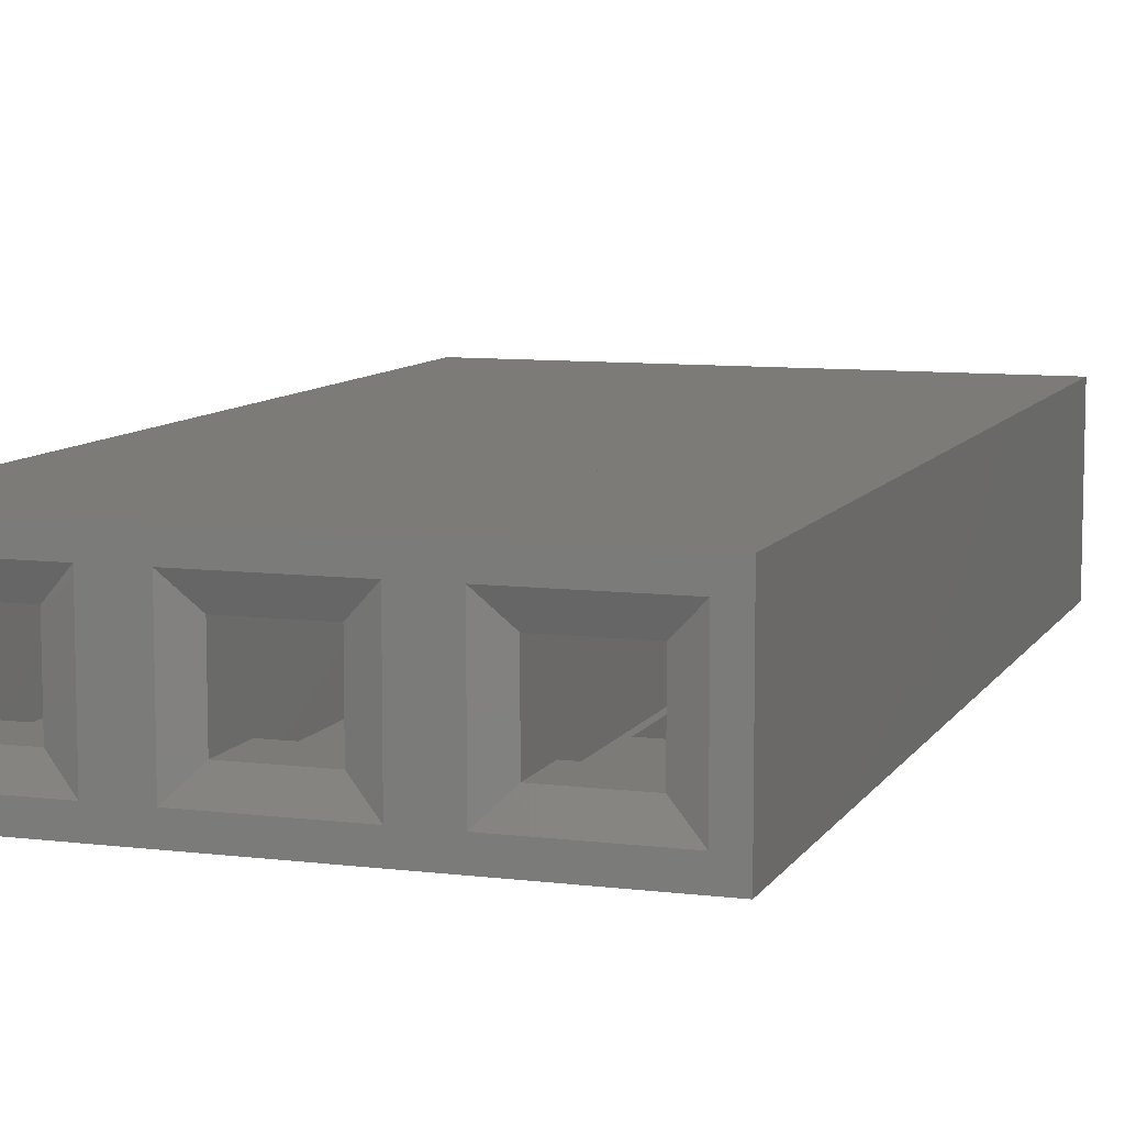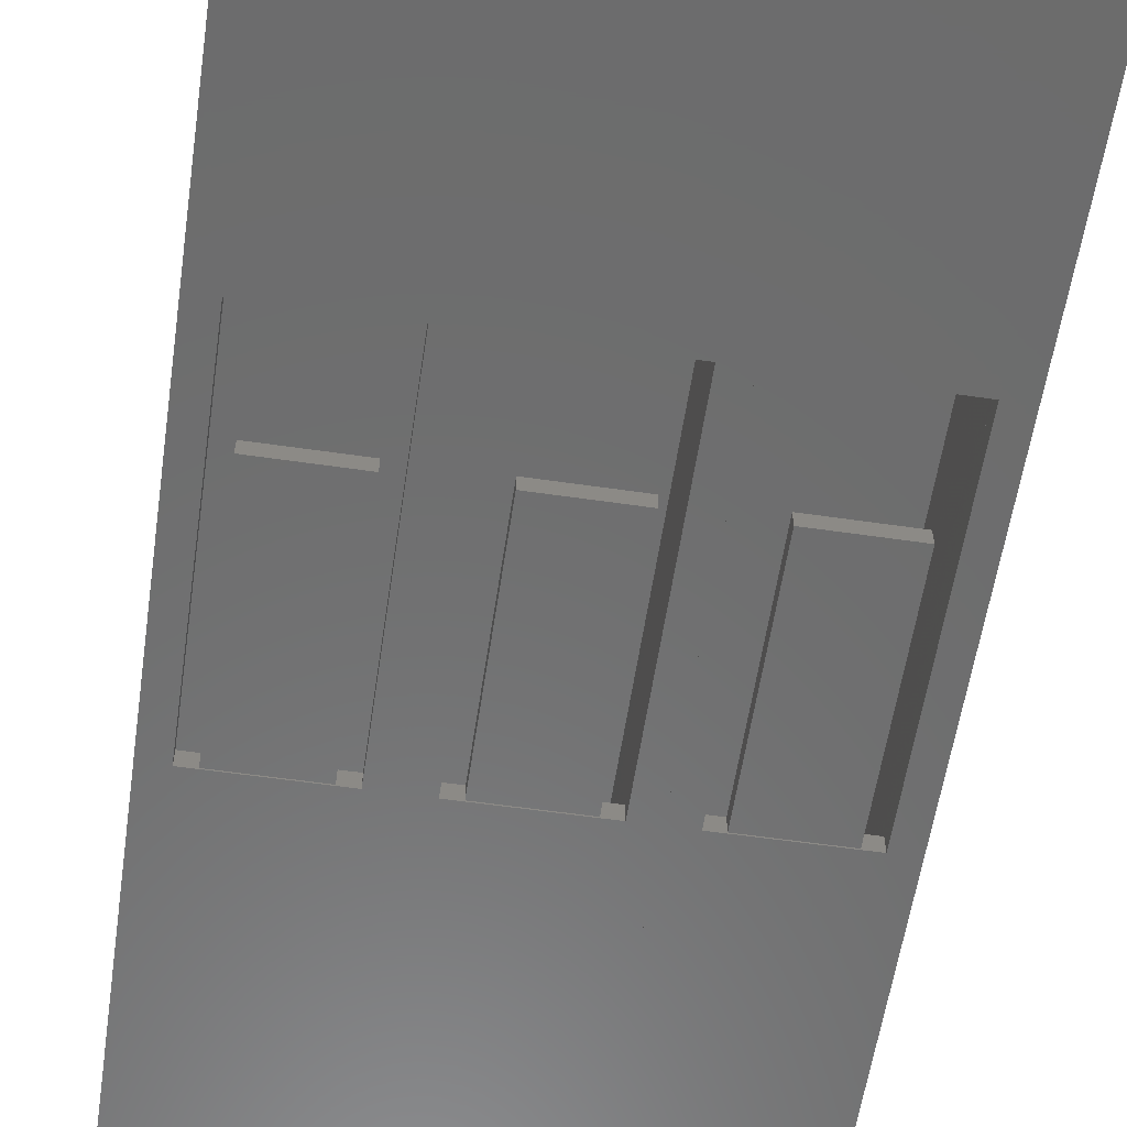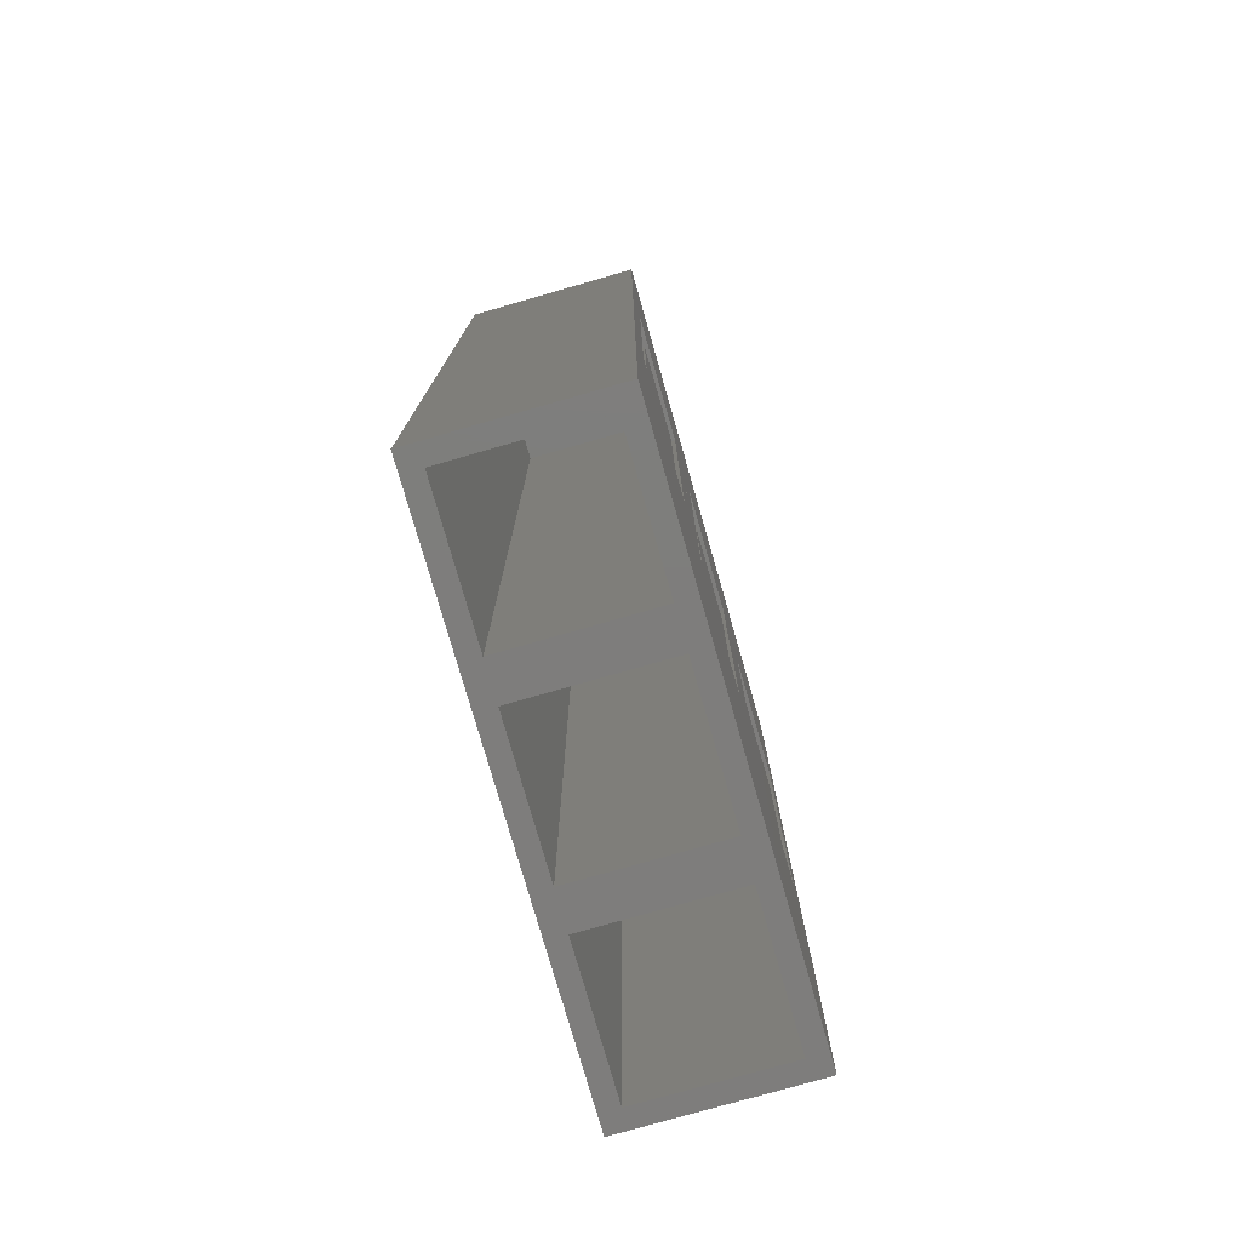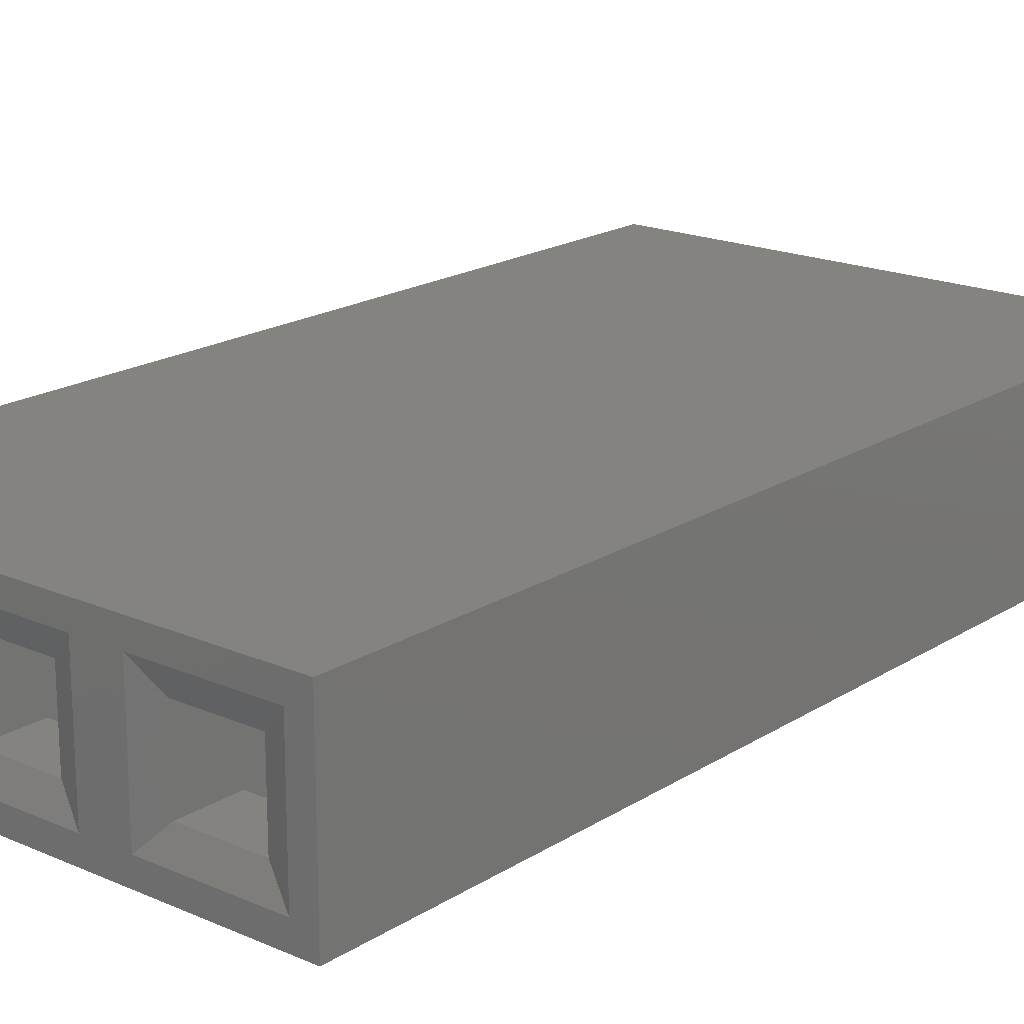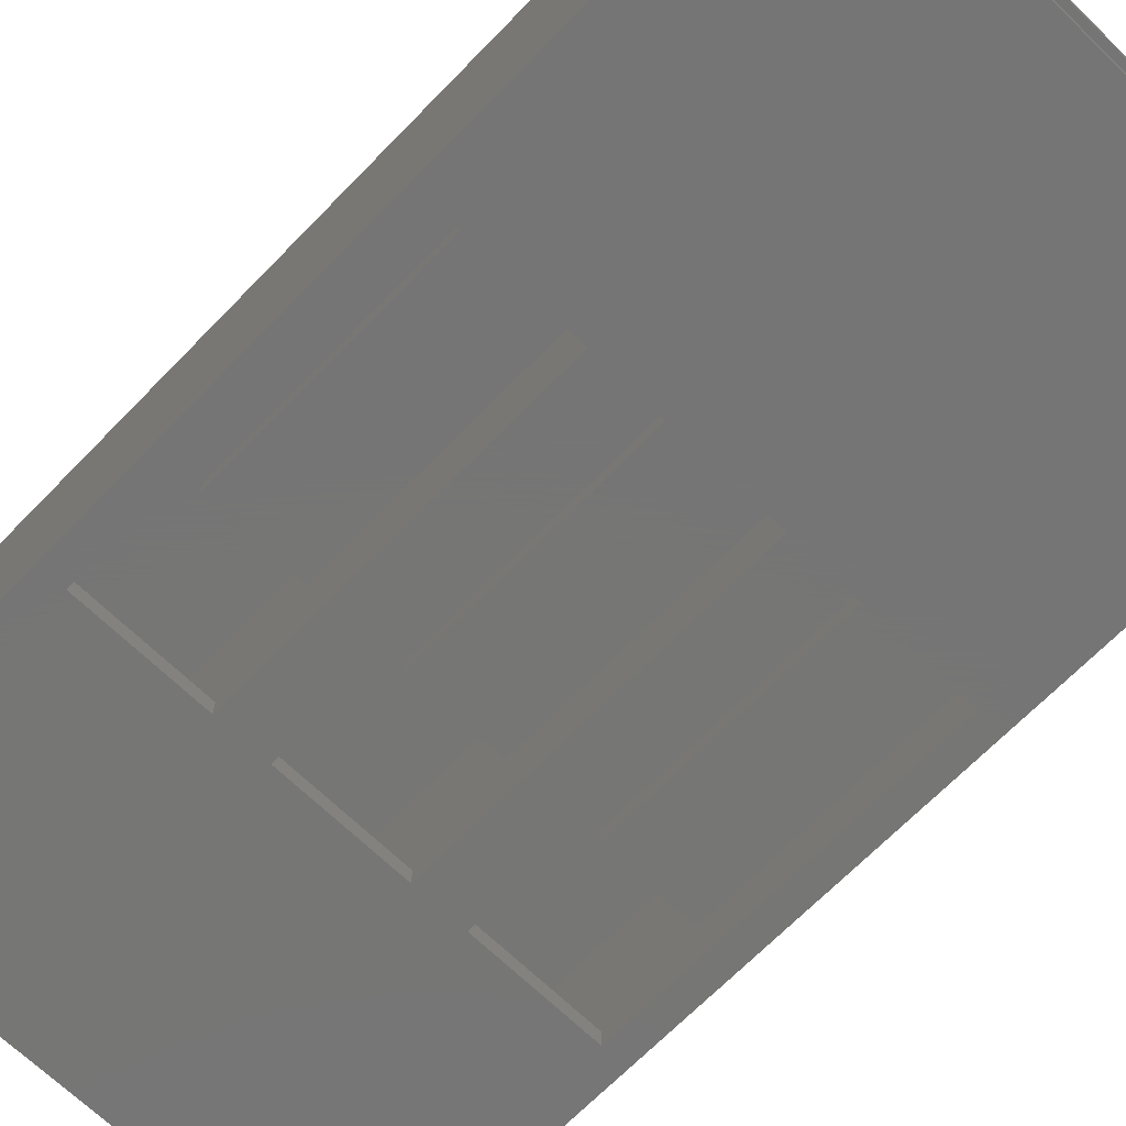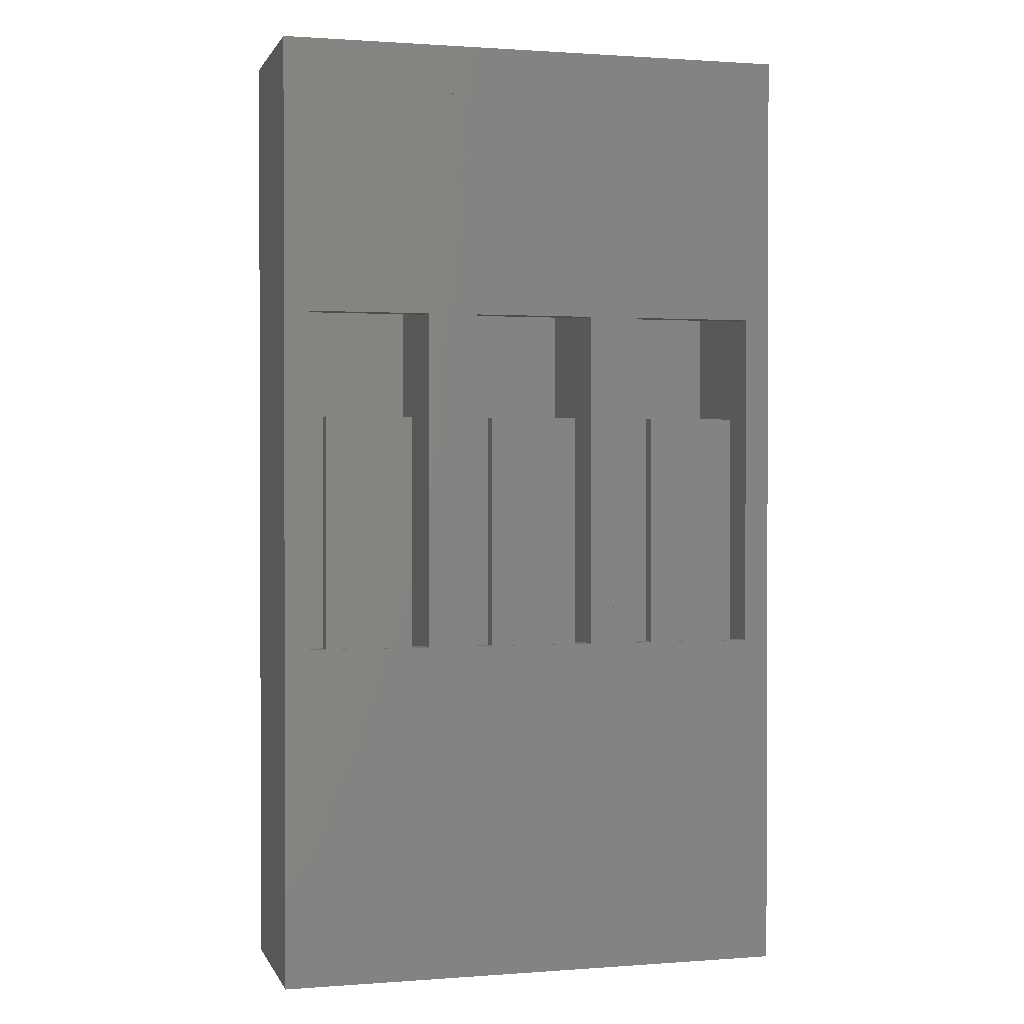
<metadata>
{"format":"stl","ext":"stl","renderer":"f3d","projection":"perspective","resolution":1024,"background":"white","views":[{"elev":8.7,"azim":-161.4,"up":"+Z"},{"elev":-58.8,"azim":171.5,"up":"+Z"},{"elev":-77.3,"azim":106.0,"up":"+Y"},{"elev":18.7,"azim":-140.1,"up":"+Z"},{"elev":-68.1,"azim":-44.2,"up":"+Z"},{"elev":1.1,"azim":164.7,"up":"+Y"}]}
</metadata>
<code>
# stl→obj: 130 verts, 288 faces
v 4.959e-07 0 4.959e-07
v 4.959e-07 14 2.54
v 4.959e-07 14 4.959e-07
v 4.959e-07 0 2.54
v 0.27 0 2.27
v 2.54 0 2.54
v 0.27 0 0.27
v 2.27 0 0.27
v 2.27 0 2.27
v 2.54 0 4.959e-07
v 2.54 14 4.959e-07
v 2.54 14 2.54
v 2.205 14 2.205
v 2.205 14 0.3352
v 0.3352 14 0.3352
v 0.3352 14 2.205
v 2.17 5 4.959e-07
v 0.37 5 4.959e-07
v 2.17 10 4.959e-07
v 0.37 10 4.959e-07
v 0.27 13 0.27
v 0.27 13 2.27
v 2.27 13 2.27
v 2.27 13 0.27
v 0.7043 13 1.836
v 0.7043 13 0.7043
v 1.836 13 0.7043
v 1.836 13 1.836
v 0.62 5 0.27
v 1.92 5 0.27
v 1.92 8.45 0.27
v 0.62 8.45 0.27
v 1.92 3.95 0.27
v 0.62 3.95 0.27
v 0.37 5 0.27
v 2.17 5 0.27
v 2.17 10 0.27
v 0.37 10 0.27
v 0.7043 13.85 0.7043
v 0.7043 13.85 1.836
v 1.836 13.85 1.836
v 1.836 13.85 0.7043
v 1.92 5 0.02
v 0.62 5 0.02
v 0.62 8.45 0.02
v 1.92 8.45 0.02
v 2.81 0 2.27
v 5.08 0 2.54
v 2.81 0 0.27
v 4.81 0 0.27
v 4.81 0 2.27
v 5.08 0 4.959e-07
v 5.08 14 4.959e-07
v 5.08 14 2.54
v 4.745 14 2.205
v 4.745 14 0.3352
v 2.875 14 0.3352
v 2.875 14 2.205
v 4.71 5 4.959e-07
v 2.91 5 4.959e-07
v 4.71 10 4.959e-07
v 2.91 10 4.959e-07
v 2.81 13 0.27
v 2.81 13 2.27
v 4.81 13 2.27
v 4.81 13 0.27
v 3.244 13 1.836
v 3.244 13 0.7043
v 4.376 13 0.7043
v 4.376 13 1.836
v 3.16 5 0.27
v 4.46 5 0.27
v 4.46 8.45 0.27
v 3.16 8.45 0.27
v 4.46 3.95 0.27
v 3.16 3.95 0.27
v 2.91 5 0.27
v 4.71 5 0.27
v 4.71 10 0.27
v 2.91 10 0.27
v 3.244 13.85 0.7043
v 3.244 13.85 1.836
v 4.376 13.85 1.836
v 4.376 13.85 0.7043
v 4.46 5 0.02
v 3.16 5 0.02
v 3.16 8.45 0.02
v 4.46 8.45 0.02
v 5.35 0 2.27
v 7.62 0 2.54
v 5.35 0 0.27
v 7.35 0 0.27
v 7.35 0 2.27
v 7.62 0 4.959e-07
v 7.62 14 4.959e-07
v 7.62 14 2.54
v 7.285 14 2.205
v 7.285 14 0.3352
v 5.415 14 0.3352
v 5.415 14 2.205
v 7.25 5 4.959e-07
v 5.45 5 4.959e-07
v 7.25 10 4.959e-07
v 5.45 10 4.959e-07
v 5.35 13 0.27
v 5.35 13 2.27
v 7.35 13 2.27
v 7.35 13 0.27
v 5.784 13 1.836
v 5.784 13 0.7043
v 6.916 13 0.7043
v 6.916 13 1.836
v 5.7 5 0.27
v 7 5 0.27
v 7 8.45 0.27
v 5.7 8.45 0.27
v 7 3.95 0.27
v 5.7 3.95 0.27
v 5.45 5 0.27
v 7.25 5 0.27
v 7.25 10 0.27
v 5.45 10 0.27
v 5.784 13.85 0.7043
v 5.784 13.85 1.836
v 6.916 13.85 1.836
v 6.916 13.85 0.7043
v 7 5 0.02
v 5.7 5 0.02
v 5.7 8.45 0.02
v 7 8.45 0.02
f 1 2 3
f 2 1 4
f 4 5 6
f 4 7 5
f 7 1 8
f 1 7 4
f 9 6 5
f 8 6 9
f 8 10 6
f 10 8 1
f 6 11 12
f 11 6 10
f 12 13 2
f 12 14 13
f 14 11 15
f 11 14 12
f 16 2 13
f 15 2 16
f 15 3 2
f 3 15 11
f 10 17 11
f 10 18 17
f 3 18 1
f 1 18 10
f 19 11 17
f 20 11 19
f 20 3 11
f 18 3 20
f 2 6 12
f 6 2 4
f 5 21 22
f 21 5 7
f 8 23 24
f 23 8 9
f 5 23 9
f 23 5 22
f 22 25 23
f 22 26 25
f 26 21 27
f 21 26 22
f 28 23 25
f 27 23 28
f 27 24 23
f 24 27 21
f 29 30 31
f 29 31 32
f 30 29 33
f 33 29 34
f 29 35 34
f 36 24 37
f 24 38 37
f 38 21 35
f 21 38 24
f 24 36 8
f 33 36 30
f 36 33 8
f 34 8 33
f 34 7 8
f 35 7 34
f 7 35 21
f 25 39 40
f 39 25 26
f 25 41 28
f 41 25 40
f 39 27 42
f 27 39 26
f 27 41 42
f 41 27 28
f 39 16 40
f 16 39 15
f 41 16 13
f 16 41 40
f 14 39 42
f 39 14 15
f 13 42 41
f 42 13 14
f 35 20 38
f 20 35 18
f 36 43 30
f 43 17 44
f 17 43 36
f 44 35 29
f 44 18 35
f 18 44 17
f 17 37 19
f 37 17 36
f 20 37 38
f 37 20 19
f 44 32 45
f 32 44 29
f 30 46 31
f 46 30 43
f 46 32 31
f 32 46 45
f 44 46 43
f 46 44 45
f 10 12 11
f 12 10 6
f 6 47 48
f 6 49 47
f 49 10 50
f 10 49 6
f 51 48 47
f 50 48 51
f 50 52 48
f 52 50 10
f 48 53 54
f 53 48 52
f 54 55 12
f 54 56 55
f 56 53 57
f 53 56 54
f 58 12 55
f 57 12 58
f 57 11 12
f 11 57 53
f 52 59 53
f 52 60 59
f 11 60 10
f 10 60 52
f 61 53 59
f 62 53 61
f 62 11 53
f 60 11 62
f 12 48 54
f 48 12 6
f 47 63 64
f 63 47 49
f 50 65 66
f 65 50 51
f 47 65 51
f 65 47 64
f 64 67 65
f 64 68 67
f 68 63 69
f 63 68 64
f 70 65 67
f 69 65 70
f 69 66 65
f 66 69 63
f 71 72 73
f 71 73 74
f 72 71 75
f 75 71 76
f 71 77 76
f 78 66 79
f 66 80 79
f 80 63 77
f 63 80 66
f 66 78 50
f 75 78 72
f 78 75 50
f 76 50 75
f 76 49 50
f 77 49 76
f 49 77 63
f 67 81 82
f 81 67 68
f 67 83 70
f 83 67 82
f 81 69 84
f 69 81 68
f 69 83 84
f 83 69 70
f 81 58 82
f 58 81 57
f 83 58 55
f 58 83 82
f 56 81 84
f 81 56 57
f 55 84 83
f 84 55 56
f 77 62 80
f 62 77 60
f 78 85 72
f 85 59 86
f 59 85 78
f 86 77 71
f 86 60 77
f 60 86 59
f 59 79 61
f 79 59 78
f 62 79 80
f 79 62 61
f 86 74 87
f 74 86 71
f 72 88 73
f 88 72 85
f 88 74 73
f 74 88 87
f 86 88 85
f 88 86 87
f 52 54 53
f 54 52 48
f 48 89 90
f 48 91 89
f 91 52 92
f 52 91 48
f 93 90 89
f 92 90 93
f 92 94 90
f 94 92 52
f 90 95 96
f 95 90 94
f 96 97 54
f 96 98 97
f 98 95 99
f 95 98 96
f 100 54 97
f 99 54 100
f 99 53 54
f 53 99 95
f 94 101 95
f 94 102 101
f 53 102 52
f 52 102 94
f 103 95 101
f 104 95 103
f 104 53 95
f 102 53 104
f 54 90 96
f 90 54 48
f 89 105 106
f 105 89 91
f 92 107 108
f 107 92 93
f 89 107 93
f 107 89 106
f 106 109 107
f 106 110 109
f 110 105 111
f 105 110 106
f 112 107 109
f 111 107 112
f 111 108 107
f 108 111 105
f 113 114 115
f 113 115 116
f 114 113 117
f 117 113 118
f 113 119 118
f 120 108 121
f 108 122 121
f 122 105 119
f 105 122 108
f 108 120 92
f 117 120 114
f 120 117 92
f 118 92 117
f 118 91 92
f 119 91 118
f 91 119 105
f 109 123 124
f 123 109 110
f 109 125 112
f 125 109 124
f 123 111 126
f 111 123 110
f 111 125 126
f 125 111 112
f 123 100 124
f 100 123 99
f 125 100 97
f 100 125 124
f 98 123 126
f 123 98 99
f 97 126 125
f 126 97 98
f 119 104 122
f 104 119 102
f 120 127 114
f 127 101 128
f 101 127 120
f 128 119 113
f 128 102 119
f 102 128 101
f 101 121 103
f 121 101 120
f 104 121 122
f 121 104 103
f 128 116 129
f 116 128 113
f 114 130 115
f 130 114 127
f 130 116 115
f 116 130 129
f 128 130 127
f 130 128 129

</code>
